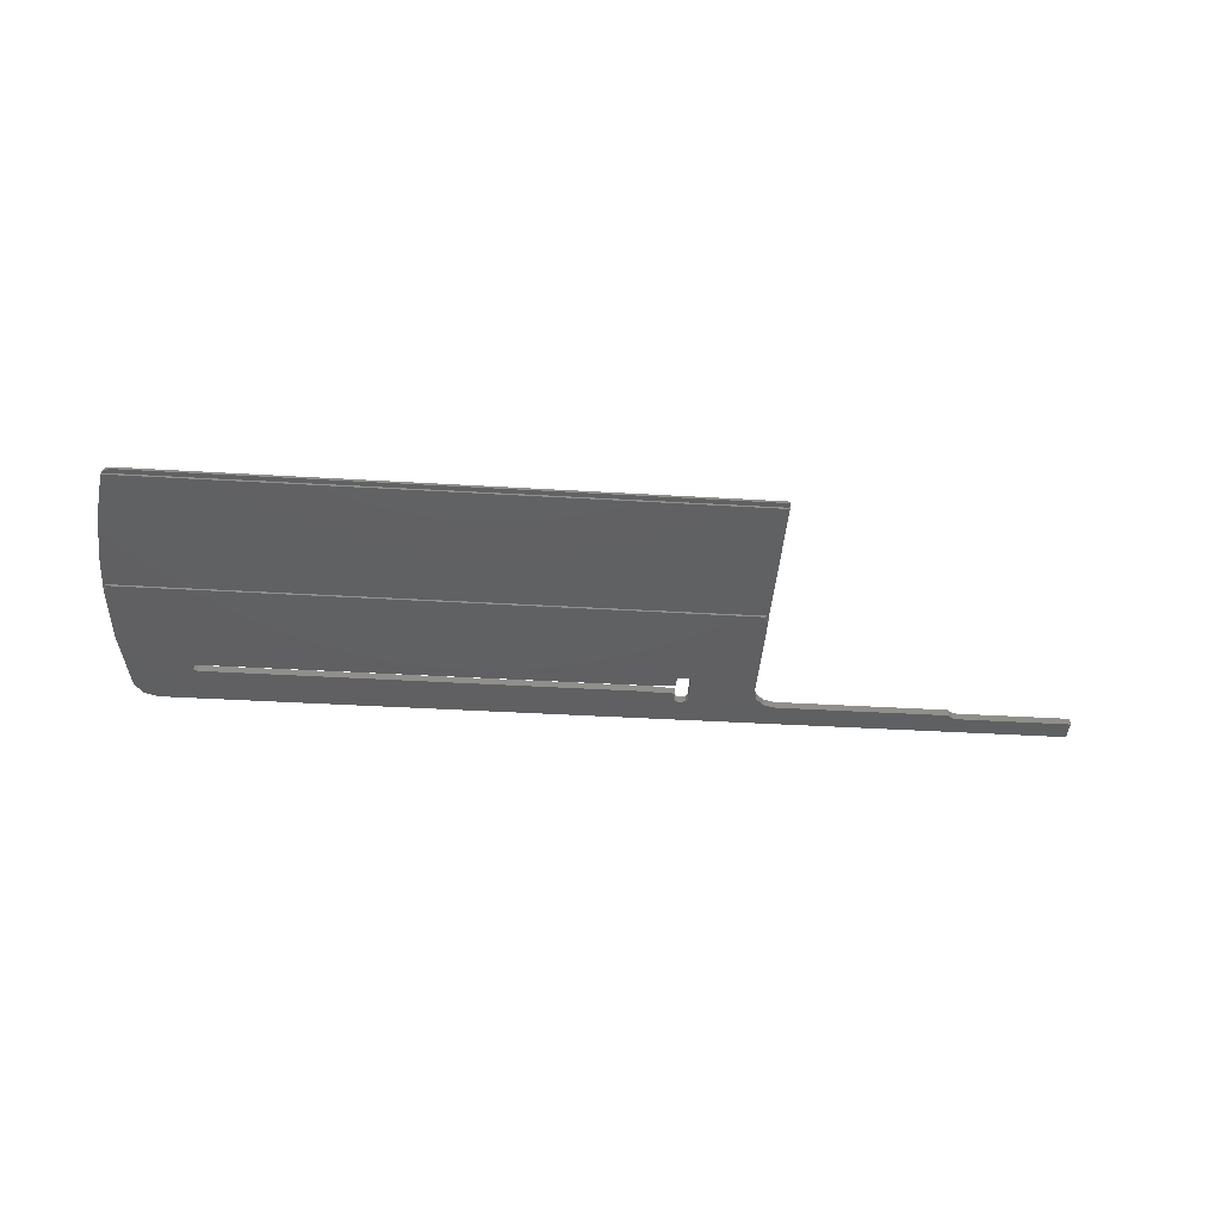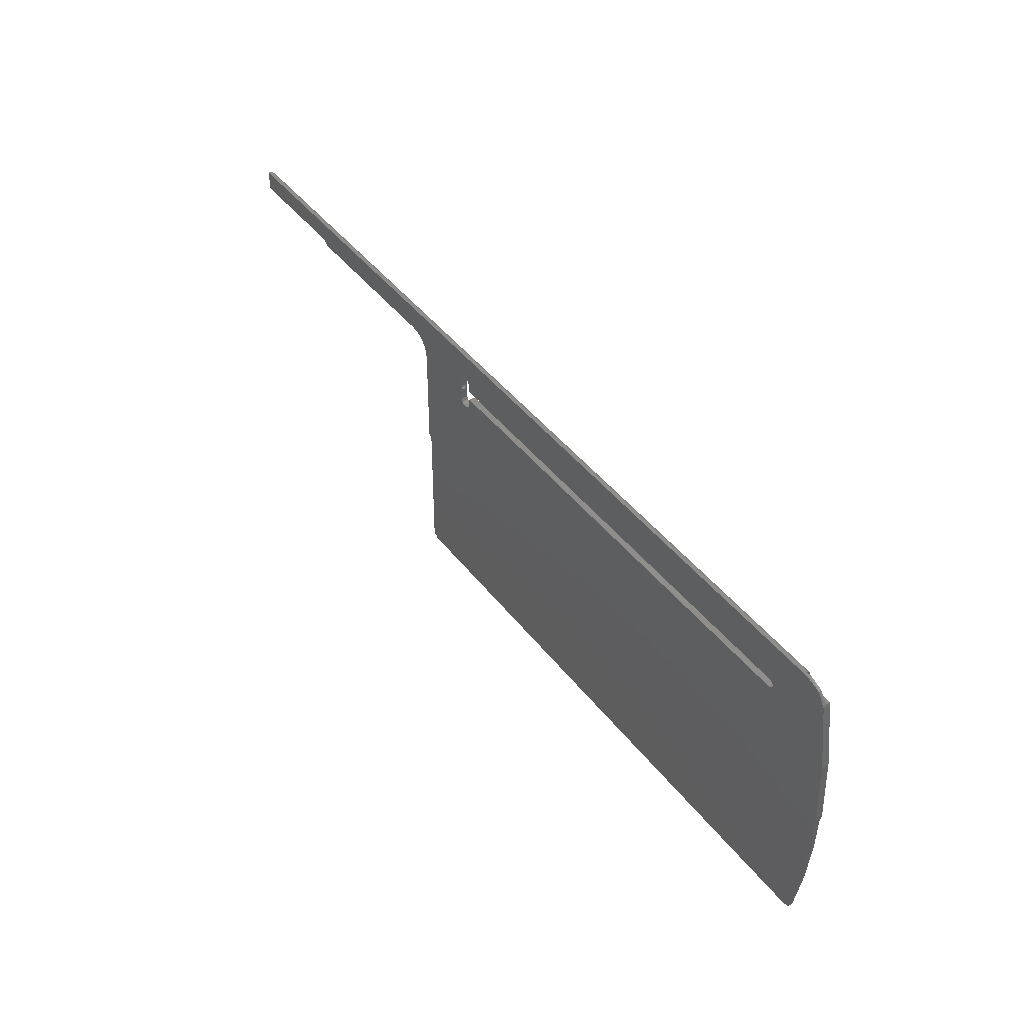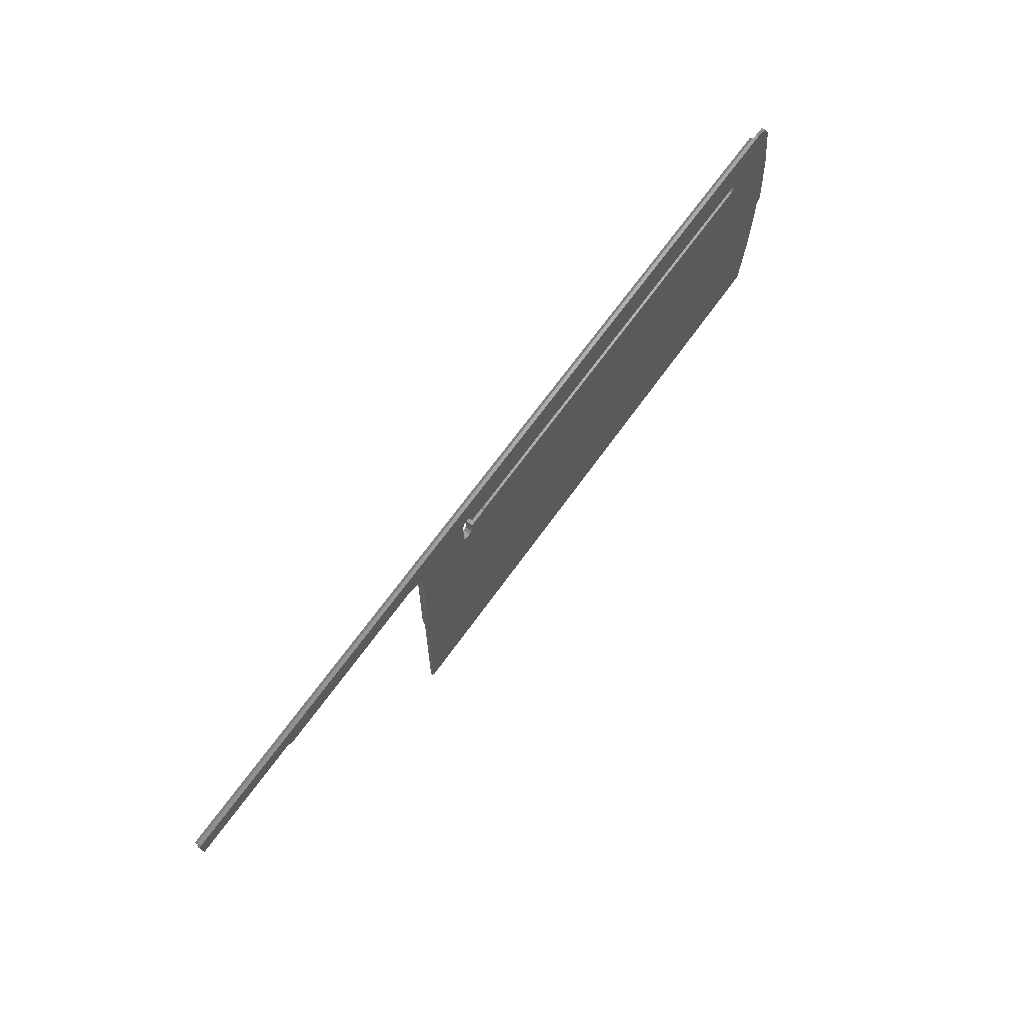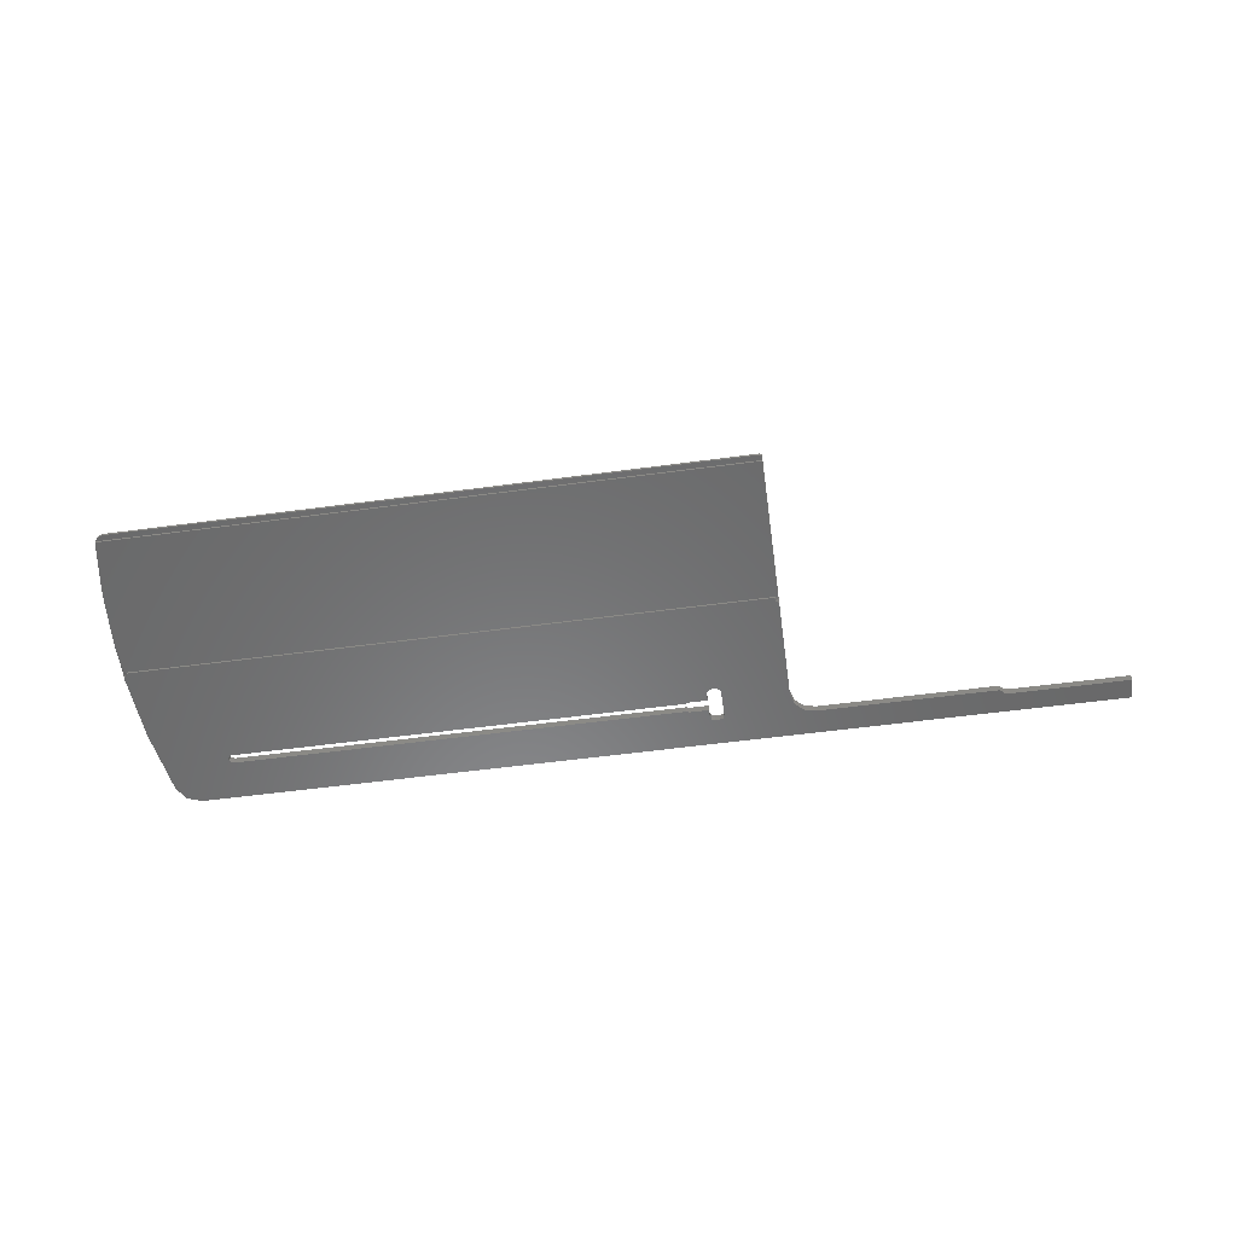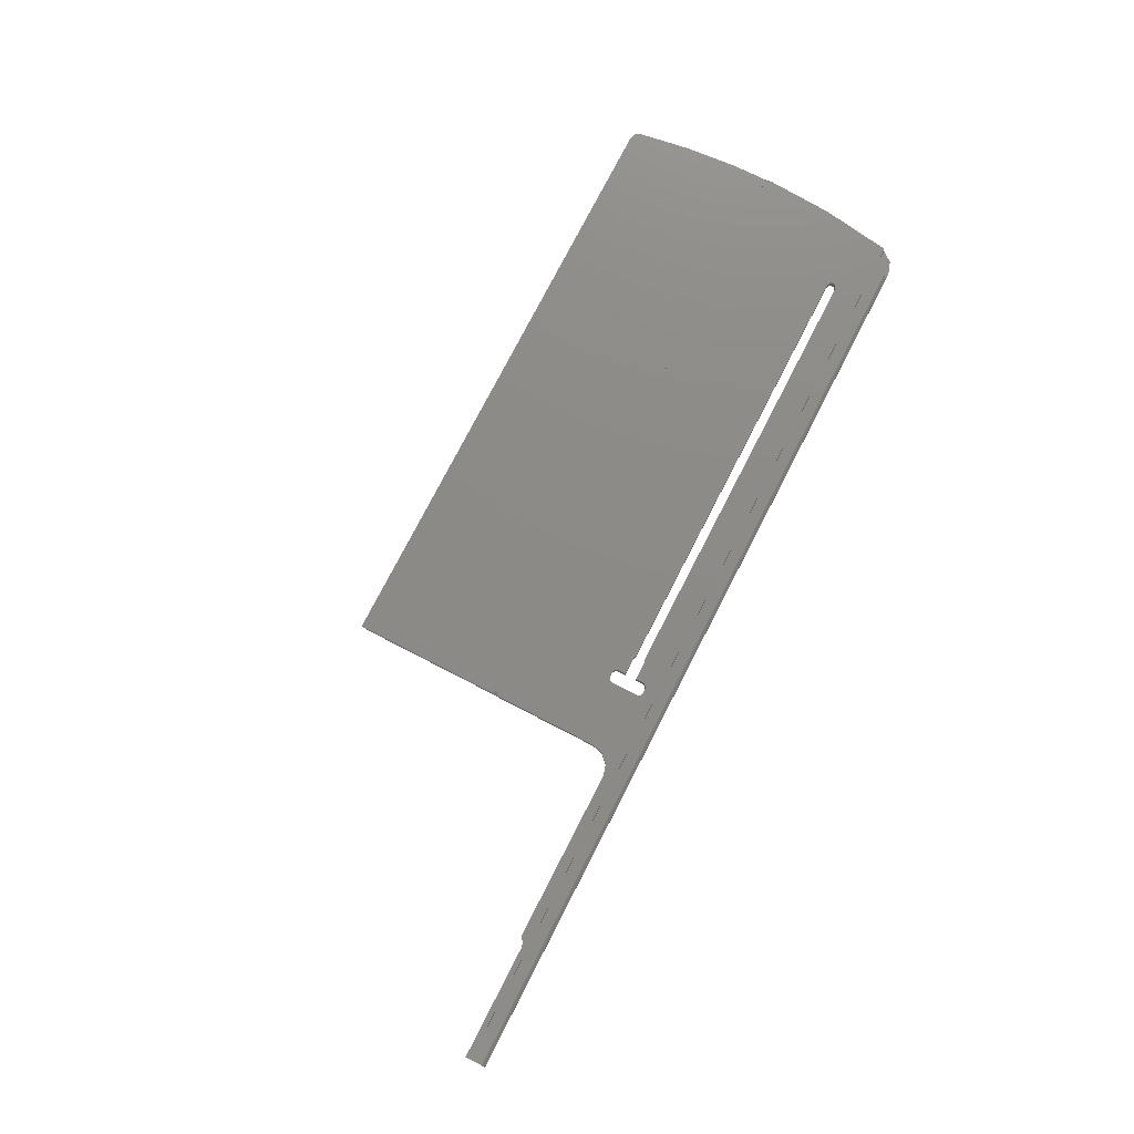
<metadata>
{"format":"stl","ext":"stl","renderer":"f3d","projection":"perspective","resolution":1024,"background":"white","views":[{"elev":-41.7,"azim":175.9,"up":"+Y"},{"elev":43.9,"azim":55.2,"up":"+Z"},{"elev":65.7,"azim":-54.8,"up":"+Z"},{"elev":-56.2,"azim":-172.0,"up":"+Y"},{"elev":77.0,"azim":-62.7,"up":"+Y"}]}
</metadata>
<code>
# stl→obj: 164 verts, 334 faces
v -315.5 -2.536 -479.4
v -315.5 -0.9858 -478.3
v -315.5 -0.9887 -479.5
v -113.7 -0.9858 -478.3
v -290.5 -0.9887 -479.5
v -315.5 -1.877 -478.3
v -113.7 -1.877 -478.3
v -315.5 -2.514 -474.9
v -315.5 -1.865 -475.9
v -119.5 -1.865 -475.9
v -115.4 -1.865 -475.9
v -315.5 -0.9793 -475.7
v -315.5 -0.9799 -475.9
v -119.5 -0.9799 -475.9
v -119.5 -0.9793 -475.7
v -315.5 -1.712 -474.9
v -119.5 -1.712 -474.9
v -118.4 -2.514 -474.9
v -119.5 -1.86 -474.9
v -290.5 -2.536 -479.4
v -127.5 -2.56 -484.1
v -230.5 -2.545 -481.1
v -229.5 -2.545 -481.1
v -231.2 -2.546 -481.4
v -231.5 -2.55 -482.1
v -250.5 -2.542 -480.6
v -118.3 -2.193 -474.9
v -118.3 -1.86 -474.9
v -118.3 -2.377 -474.9
v -118.4 -2.475 -474.9
v -115.2 -2.52 -476.1
v -126.6 -2.562 -484.6
v -111.3 -2.687 -509.8
v -113.5 -2.534 -479
v -224.1 -0.9999 -484
v -224.5 -0.9998 -483.9
v -228.5 -0.9998 -483.9
v -223.8 -1 -484.1
v -127.5 -1 -484.1
v -126.6 -1.002 -484.6
v -126.6 -1.004 -485.6
v -127.5 -1.005 -486.1
v -113.6 -0.9867 -478.6
v -229.5 -0.9929 -481.1
v -230.5 -0.9929 -481.1
v -248 -0.9932 -481.3
v -228.8 -0.9936 -481.4
v -228.5 -0.9954 -482.1
v -289.3 -0.9895 -479.8
v -288.4 -0.9916 -480.6
v -250.5 -0.9916 -480.6
v -224.5 -2.558 -483.9
v -228.5 -2.558 -483.9
v -224.1 -2.559 -484
v -223.8 -2.56 -484.1
v -126.6 -2.567 -485.6
v -244.6 -1.064 -509.8
v -223.8 -1.005 -486.1
v -127.5 -2.57 -486.1
v -111.3 -1.064 -509.8
v -113.5 -0.9875 -479
v -224.1 -1.006 -486.3
v -223.8 -2.57 -486.1
v -224.5 -1.006 -486.4
v -224.1 -2.571 -486.3
v -228.5 -1.01 -488.2
v -228.5 -1.006 -486.4
v -224.5 -2.571 -486.4
v -228.8 -1.012 -488.9
v -228.5 -2.571 -486.4
v -228.5 -2.58 -488.1
v -229.5 -1.013 -489.1
v -228.8 -2.583 -488.8
v -230.5 -1.013 -489.1
v -230.5 -2.585 -489.1
v -229.5 -2.585 -489.1
v -231.2 -1.012 -488.9
v -231.5 -1.01 -488.2
v -231.2 -2.583 -488.8
v -231.5 -0.9954 -482.1
v -231.5 -1.134 -485.1
v -231.5 -2.58 -488.1
v -231.2 -0.9936 -481.4
v -231.5 -2.434 -485.1
v -231.5 -2.106 -484.6
v -231.5 -1.456 -484.6
v -245.5 -1.004 -485.6
v -245.5 -1.061 -508.6
v -244.8 -1.062 -509.1
v -246.1 -0.9978 -483.1
v -228.8 -2.546 -481.4
v -228.5 -2.55 -482.1
v -289.3 -2.538 -479.8
v -288.4 -2.542 -480.6
v -248 -2.545 -481.3
v -245.5 -1.134 -485.1
v -246.1 -2.555 -483.1
v -245.6 -1.458 -484.6
v -245.5 -1.324 -485.6
v -245.5 -1.191 -485.4
v -245.5 -1.452 -509.3
v -245.5 -2.567 -485.6
v -245.5 -2.681 -508.6
v -245.5 -1.787 -485.8
v -245.5 -1.533 -509.6
v -245.3 -1.464 -509.8
v -111.3 -1.024 -493.7
v -111.1 -1.062 -509.1
v -110.7 -1.464 -509.8
v -110.5 -1.061 -508.6
v -110.5 -1.435 -509.3
v -110.5 -1.564 -509.8
v -110.5 -1.534 -509.6
v -110.5 -2.681 -508.6
v -110.5 -2.296 -509.3
v -111.3 -2.607 -493.7
v -245.3 -1.545 -542.3
v -245.5 -1.564 -509.8
v -115.5 -1.545 -542.4
v -245 -1.545 -542.4
v -245.2 -1.545 -542.4
v -114.2 -1.544 -542
v -113.5 -1.541 -540.8
v -111.7 -1.513 -529.5
v -110.7 -1.485 -518
v -110.5 -1.567 -511.7
v -245 -2.049 -542.4
v -245.1 -2.049 -542.4
v -115.4 -1.573 -542.4
v -113.6 -2.046 -541.2
v -115.4 -1.778 -542.4
v -115.4 -2.049 -542.4
v -114.3 -2.049 -542.1
v -115.4 -1.641 -542.4
v -113.5 -2.441 -540.8
v -113.6 -2.443 -541.2
v -113.6 -2.442 -541
v -111.6 -2.383 -529.1
v -110.7 -2.324 -517.3
v -245.4 -1.899 -542.2
v -245.5 -1.644 -541.9
v -245.4 -1.62 -542.1
v -245.1 -2.046 -541.2
v -245.3 -2.443 -541.2
v -245.5 -2.343 -541.2
v -245.5 -1.846 -541.2
v -245.5 -1.848 -541.9
v -245.5 -2.187 -509.8
v -245.3 -2.287 -509.8
v -110.7 -2.287 -509.8
v -244.6 -2.687 -509.8
v -244.8 -2.683 -509.1
v -110.5 -2.187 -509.8
v -110.5 -2.214 -509.6
v -110.5 -2.23 -513.6
v -111.1 -2.683 -509.1
v -231.5 -2.112 -485.7
v -231.5 -1.462 -485.7
v -245.5 -2.297 -509.3
v -245.5 -2.217 -509.6
v -245.5 -2.434 -485.1
v -245.5 -2.248 -485.6
v -245.5 -2.381 -485.4
v -245.6 -2.104 -484.6
f 1 2 3
f 4 3 2
f 5 1 3
f 5 3 4
f 1 6 2
f 7 2 6
f 4 2 7
f 8 9 6
f 10 6 9
f 1 8 6
f 11 6 10
f 11 7 6
f 12 13 9
f 14 9 13
f 8 12 9
f 10 9 14
f 15 13 12
f 14 13 15
f 8 16 12
f 17 12 16
f 15 12 17
f 18 16 8
f 19 17 16
f 18 19 16
f 20 8 1
f 21 18 8
f 22 23 8
f 21 8 23
f 24 22 8
f 25 24 8
f 26 25 8
f 20 26 8
f 20 1 5
f 10 17 19
f 10 15 17
f 27 28 19
f 10 19 28
f 29 27 19
f 30 29 19
f 18 30 19
f 31 28 27
f 11 10 28
f 31 11 28
f 31 27 29
f 31 29 30
f 31 30 18
f 32 33 18
f 31 18 33
f 21 32 18
f 10 14 15
f 31 7 11
f 34 4 7
f 34 7 31
f 35 36 4
f 37 4 36
f 38 35 4
f 39 38 4
f 40 39 4
f 41 40 4
f 42 41 4
f 43 42 4
f 44 45 4
f 46 4 45
f 47 44 4
f 48 47 4
f 37 48 4
f 49 5 4
f 50 49 4
f 51 50 4
f 46 51 4
f 34 43 4
f 52 36 35
f 53 37 36
f 53 36 52
f 54 35 38
f 54 52 35
f 55 38 39
f 54 38 55
f 21 39 40
f 55 39 21
f 32 40 41
f 21 40 32
f 56 41 42
f 32 41 56
f 57 58 42
f 59 42 58
f 60 57 42
f 61 60 42
f 43 61 42
f 56 42 59
f 57 62 58
f 63 58 62
f 59 58 63
f 57 64 62
f 65 62 64
f 63 62 65
f 66 67 64
f 68 64 67
f 69 66 64
f 57 69 64
f 65 64 68
f 70 67 66
f 68 67 70
f 71 66 69
f 70 66 71
f 57 72 69
f 73 69 72
f 71 69 73
f 57 74 72
f 75 72 74
f 76 72 75
f 73 72 76
f 57 77 74
f 75 74 77
f 57 78 77
f 79 77 78
f 75 77 79
f 57 80 78
f 81 78 80
f 79 78 82
f 81 82 78
f 57 83 80
f 25 80 83
f 84 80 25
f 85 80 84
f 86 80 85
f 81 80 86
f 87 45 83
f 24 83 45
f 88 87 83
f 89 88 83
f 57 89 83
f 25 83 24
f 23 45 44
f 90 46 45
f 87 90 45
f 22 45 23
f 24 45 22
f 23 44 47
f 91 47 48
f 23 47 91
f 92 48 37
f 91 48 92
f 92 37 53
f 20 5 49
f 93 49 50
f 20 49 93
f 94 50 51
f 93 50 94
f 26 51 46
f 94 51 26
f 95 46 90
f 26 46 95
f 96 90 87
f 95 90 97
f 98 97 90
f 98 90 96
f 99 87 88
f 100 87 99
f 100 96 87
f 101 88 89
f 102 88 103
f 101 103 88
f 104 88 102
f 104 99 88
f 105 89 57
f 101 89 105
f 106 57 60
f 105 57 106
f 107 108 60
f 109 60 108
f 61 107 60
f 109 106 60
f 107 110 108
f 111 108 110
f 112 109 108
f 113 108 111
f 112 108 113
f 114 110 107
f 115 110 114
f 111 110 115
f 116 107 61
f 114 107 116
f 34 61 43
f 116 61 34
f 117 106 109
f 118 106 117
f 105 106 118
f 119 120 109
f 121 109 120
f 122 119 109
f 123 122 109
f 124 123 109
f 125 124 109
f 126 125 109
f 121 117 109
f 126 109 112
f 127 120 119
f 128 121 120
f 128 120 127
f 128 128 120
f 129 119 122
f 129 127 119
f 130 122 123
f 131 122 132
f 133 132 122
f 134 122 131
f 129 122 134
f 133 122 130
f 135 123 124
f 136 130 123
f 137 136 123
f 137 123 135
f 138 124 125
f 138 135 124
f 138 125 139
f 126 139 125
f 140 117 121
f 118 117 141
f 142 141 117
f 140 142 117
f 140 121 128
f 131 132 127
f 143 127 132
f 134 131 127
f 129 134 127
f 128 127 143
f 133 143 132
f 128 143 128
f 140 128 143
f 133 130 143
f 144 143 130
f 145 146 143
f 147 143 146
f 144 145 143
f 140 143 147
f 136 144 130
f 148 146 145
f 141 147 146
f 118 141 146
f 148 118 146
f 149 145 144
f 148 145 149
f 149 144 136
f 149 136 137
f 149 137 135
f 138 149 135
f 139 150 149
f 151 149 150
f 138 139 149
f 152 149 151
f 148 149 152
f 153 150 139
f 33 151 150
f 154 33 150
f 154 150 153
f 153 139 155
f 126 155 139
f 75 151 33
f 79 82 151
f 102 151 82
f 75 79 151
f 102 152 151
f 76 75 33
f 73 76 33
f 71 73 33
f 70 71 33
f 68 70 33
f 65 68 33
f 63 65 33
f 59 63 33
f 56 59 33
f 32 56 33
f 34 31 33
f 116 34 33
f 156 116 33
f 154 156 33
f 92 53 52
f 91 92 52
f 54 91 52
f 21 23 91
f 54 21 91
f 95 82 25
f 84 25 82
f 26 95 25
f 97 102 82
f 95 97 82
f 157 84 82
f 158 82 81
f 157 82 158
f 54 55 21
f 156 114 116
f 115 114 156
f 115 156 154
f 102 103 152
f 159 152 103
f 160 152 159
f 148 152 160
f 159 103 101
f 161 102 97
f 162 104 102
f 163 162 102
f 161 163 102
f 164 161 97
f 98 164 97
f 93 94 26
f 20 93 26
f 142 147 141
f 140 147 142
f 148 105 118
f 160 101 105
f 148 160 105
f 160 159 101
f 158 99 104
f 81 100 99
f 158 81 99
f 157 104 162
f 157 158 104
f 157 162 163
f 81 96 100
f 86 98 96
f 81 86 96
f 157 163 161
f 84 161 164
f 157 161 84
f 85 164 98
f 85 84 164
f 86 85 98
f 112 153 155
f 126 112 155
f 113 154 153
f 112 113 153
f 113 115 154
f 113 111 115

</code>
